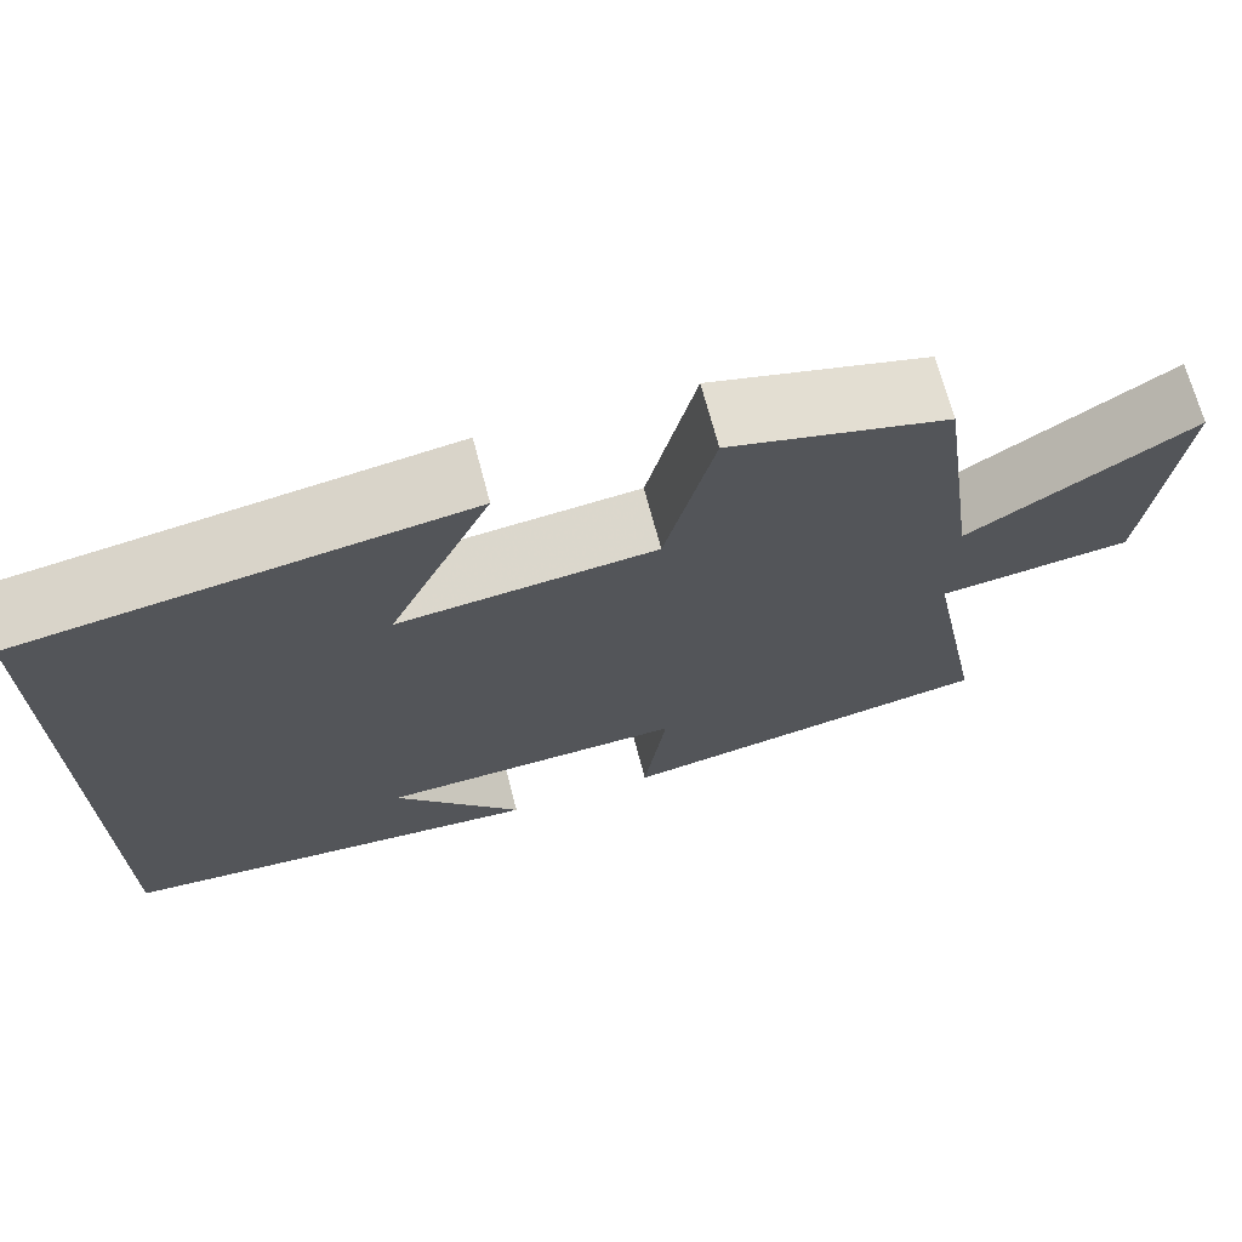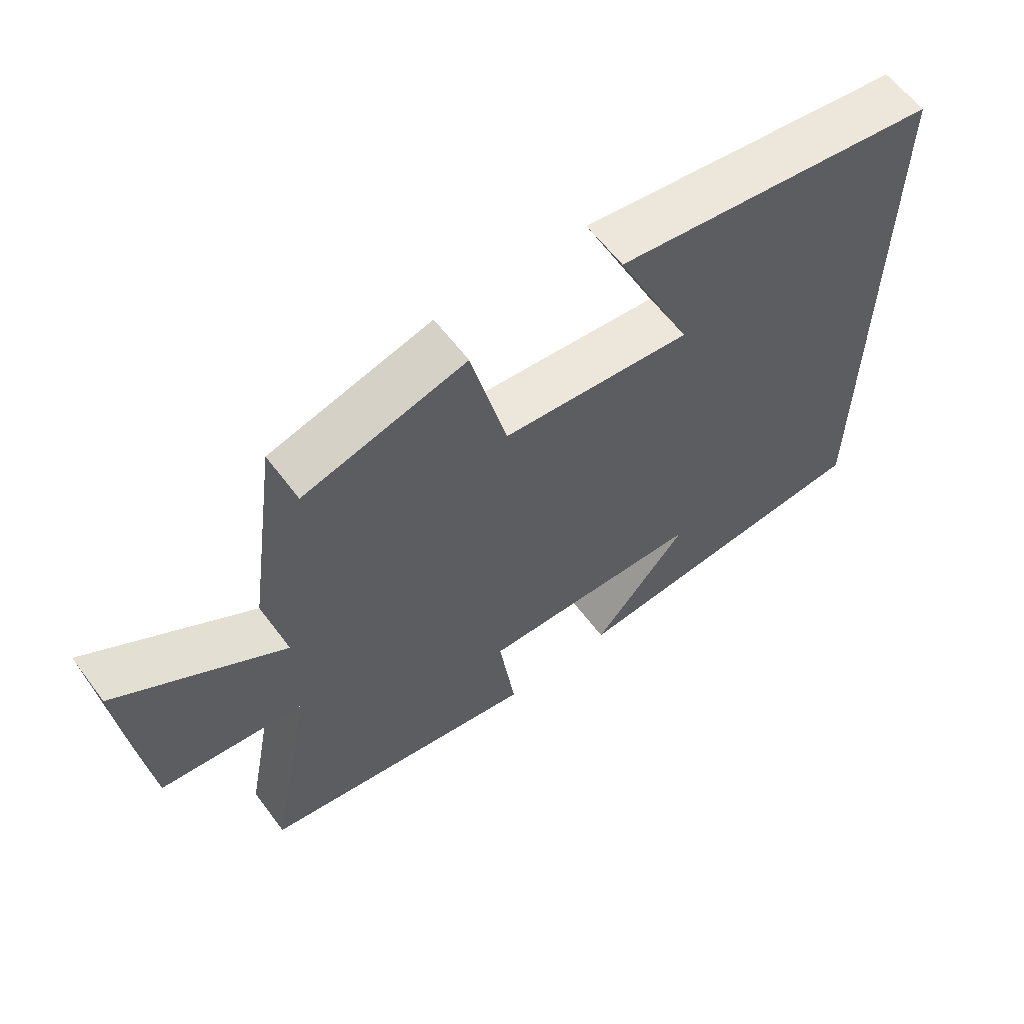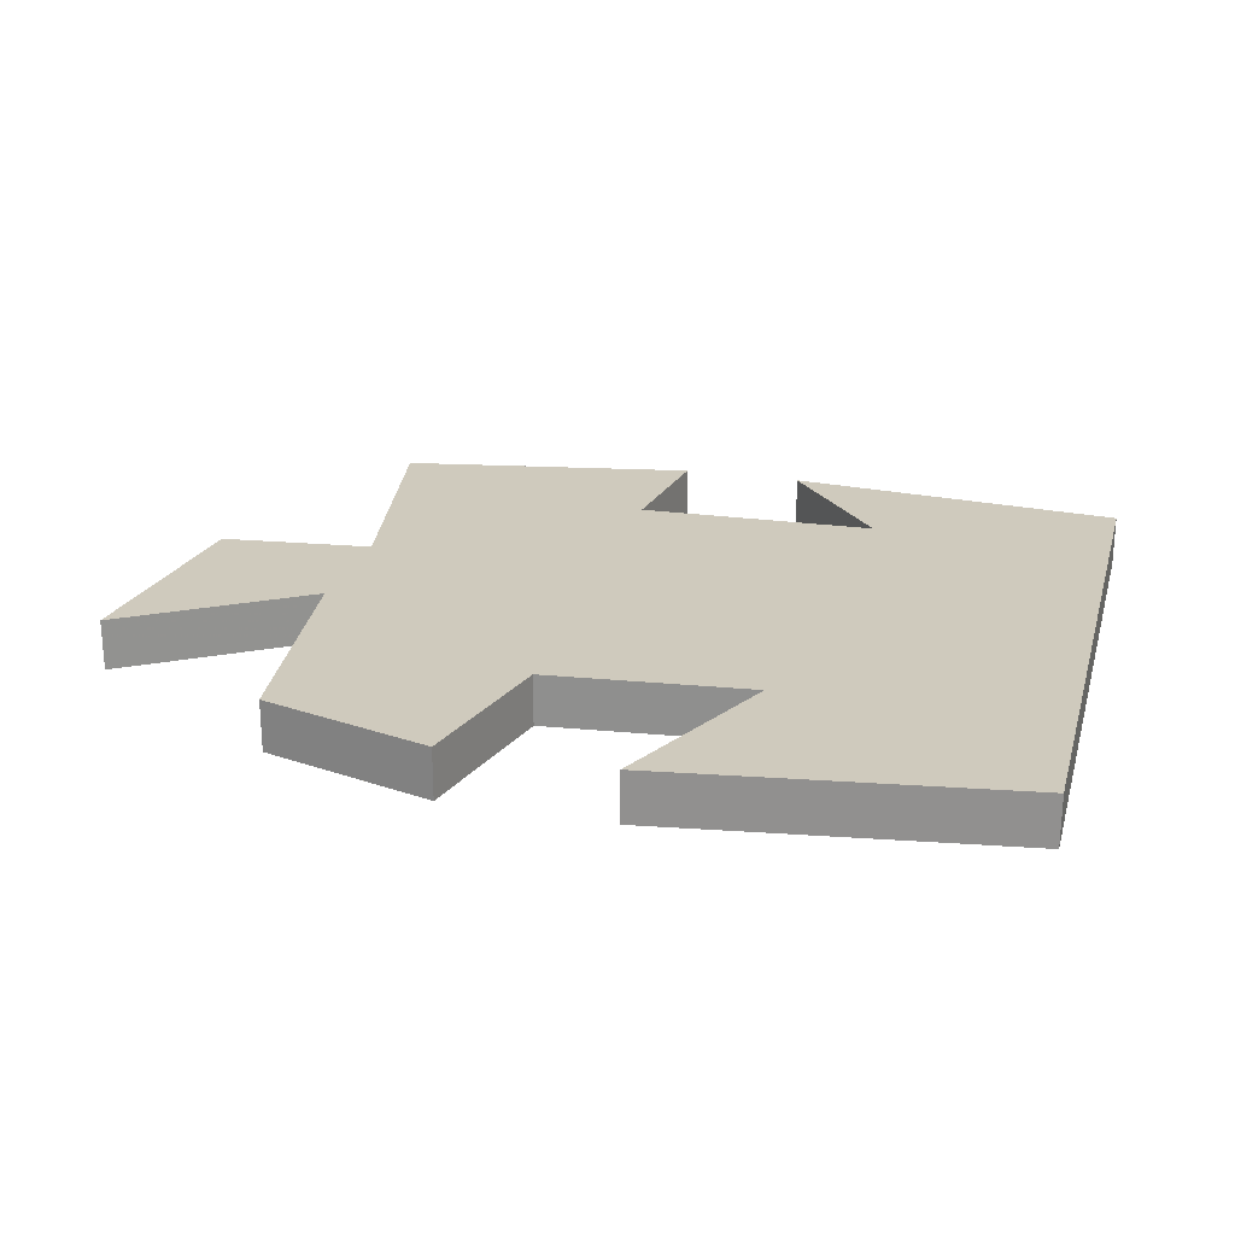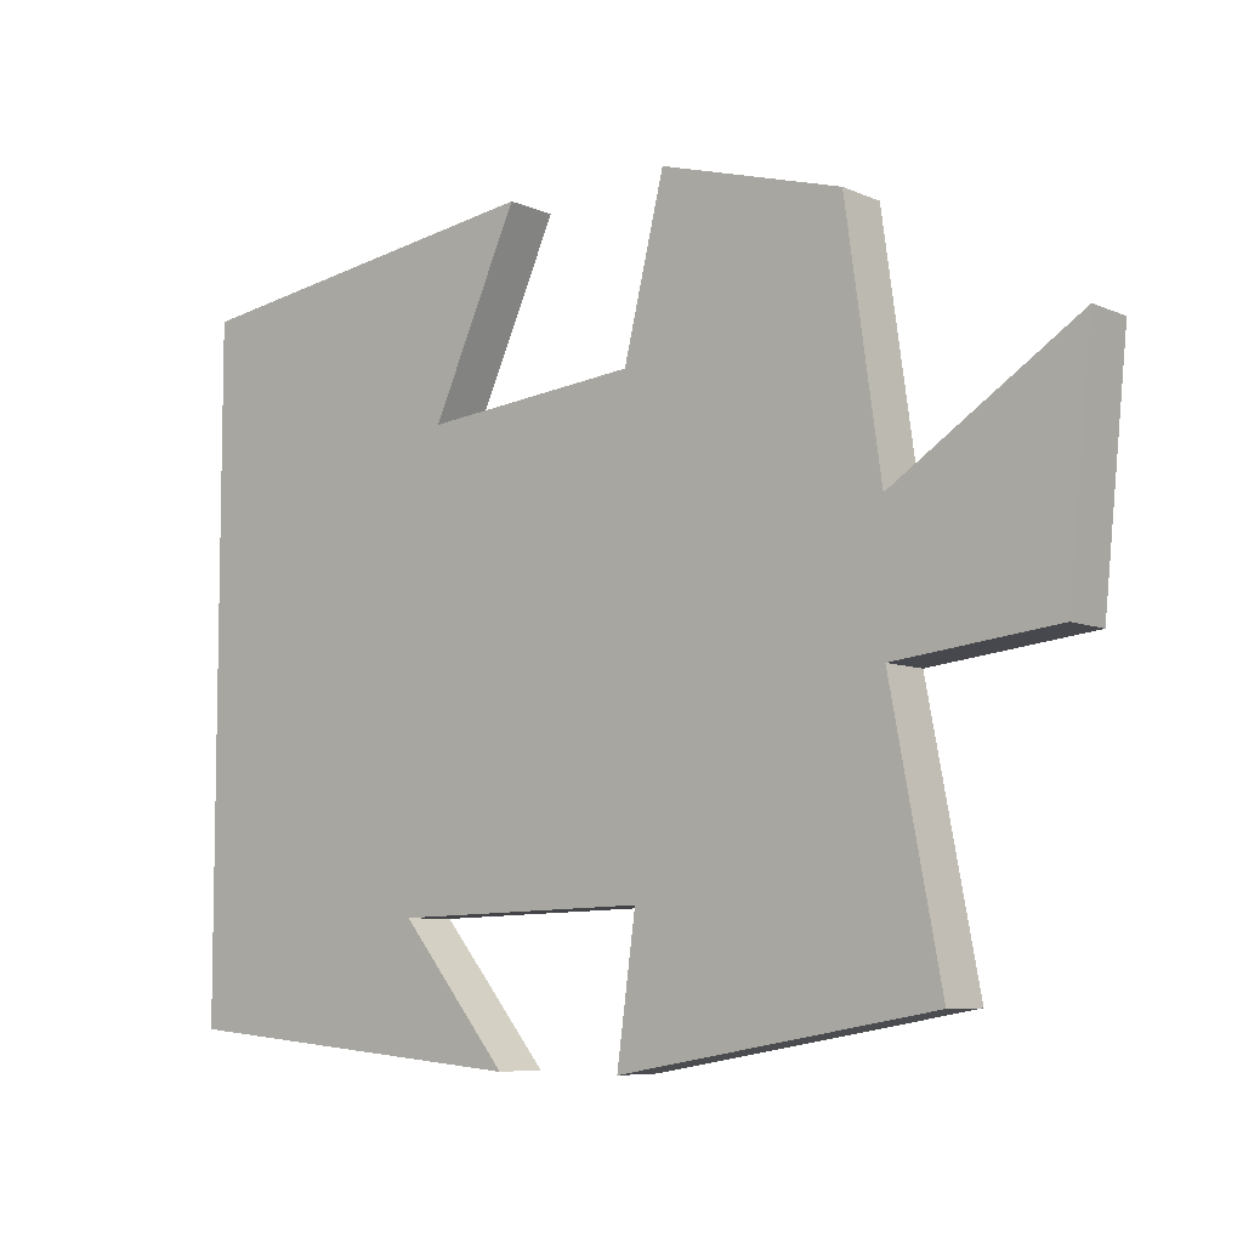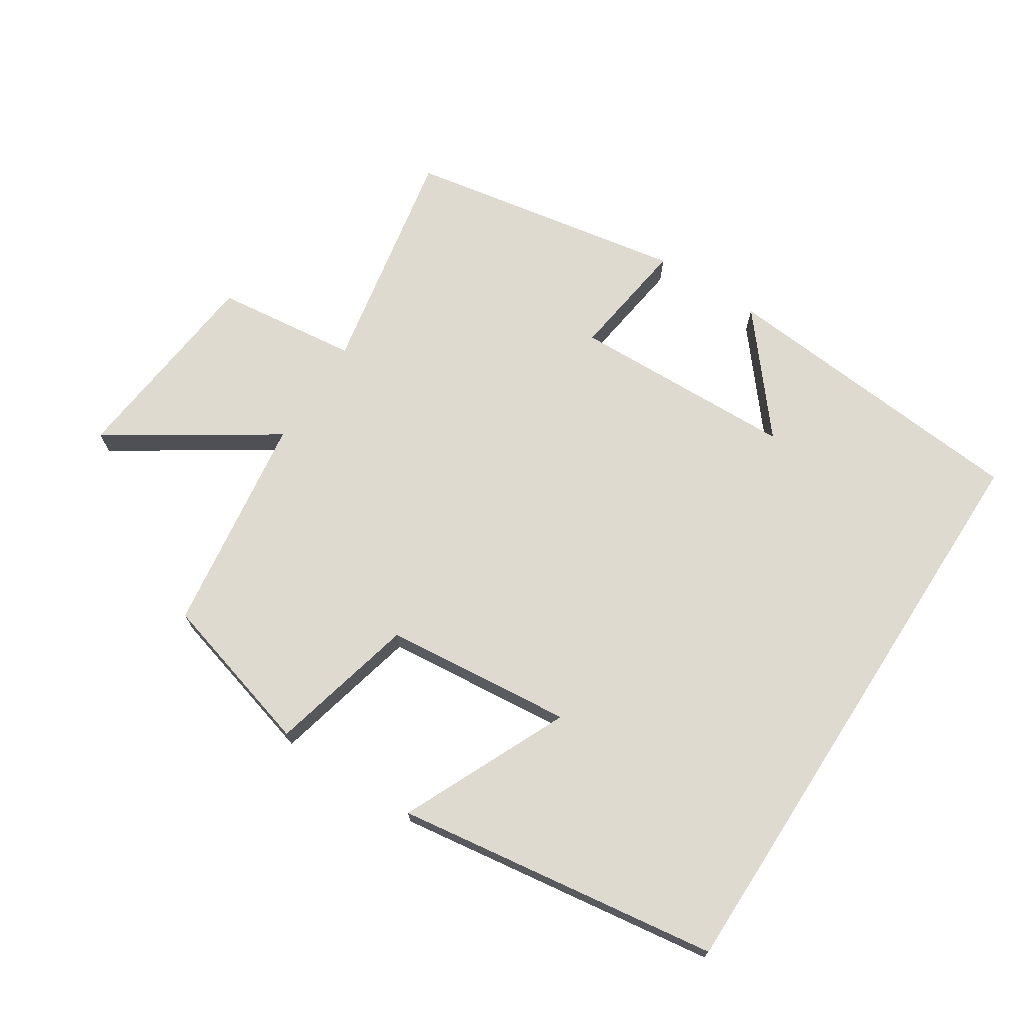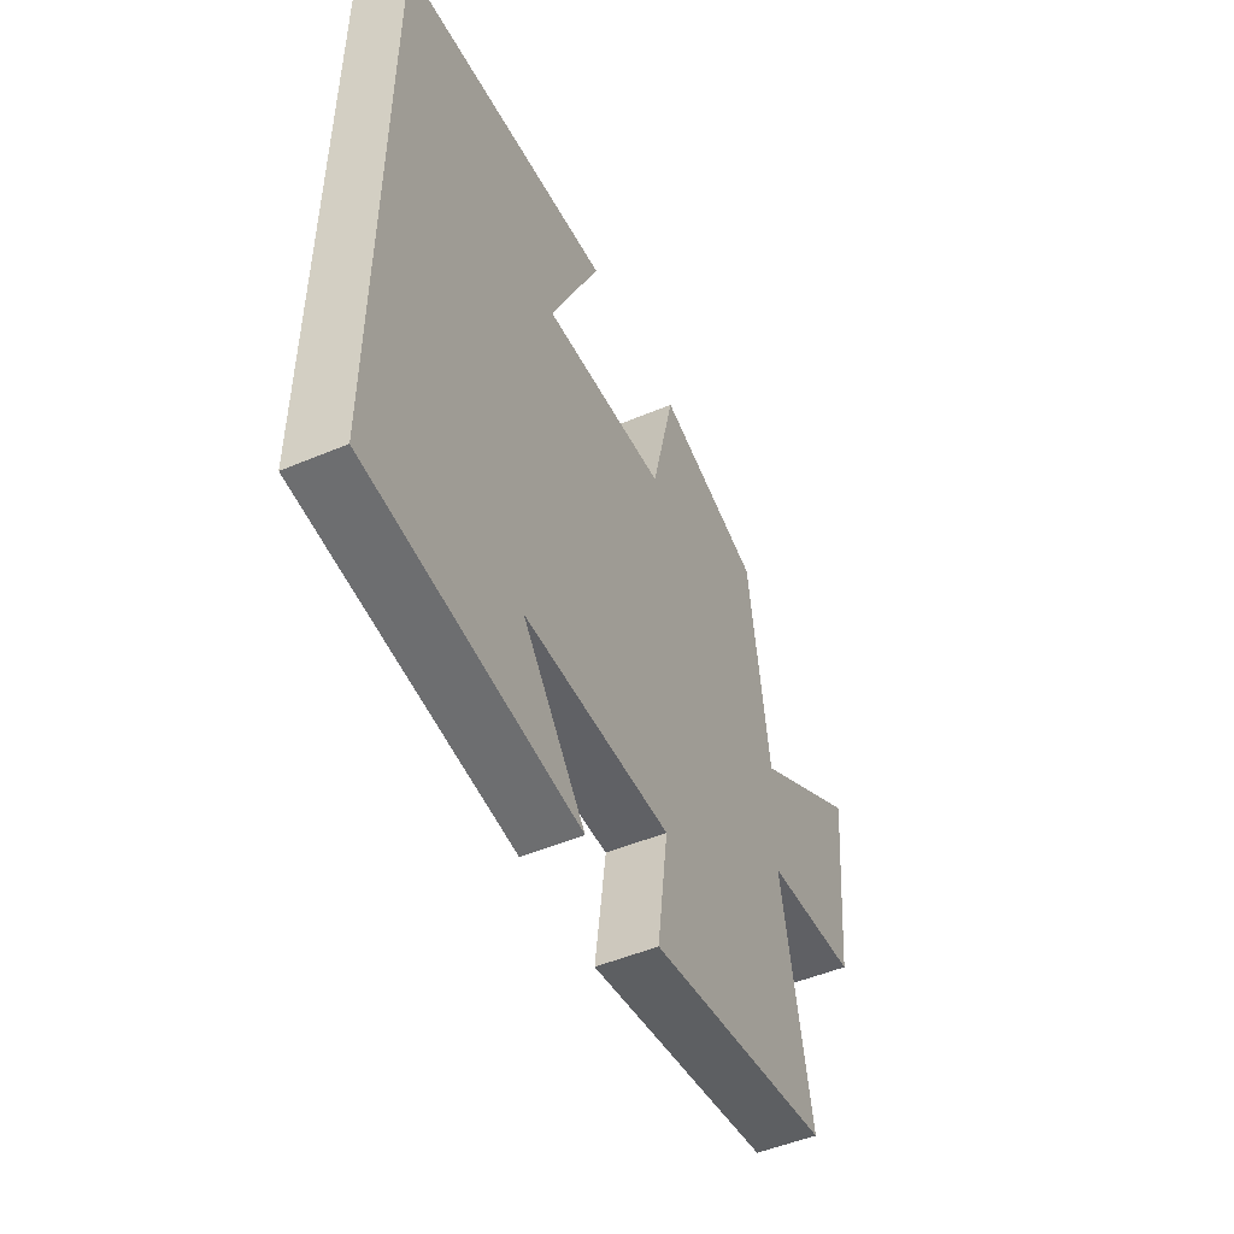
<metadata>
{"format":"obj","ext":"obj","renderer":"f3d","projection":"perspective","resolution":1024,"background":"white","views":[{"elev":69.5,"azim":165.3,"up":"+Z"},{"elev":60.7,"azim":-36.7,"up":"+Z"},{"elev":23.1,"azim":14.9,"up":"+Y"},{"elev":-7.2,"azim":-140.7,"up":"+Z"},{"elev":70.7,"azim":32.9,"up":"+Y"},{"elev":-50.0,"azim":114.9,"up":"+Z"}]}
</metadata>
<code>
v -0.453 0.07 0.432
v -0.211 0.07 0.5
v -0.157 0.07 0.278
v 0.127 0.07 0.25
v 0.013 0.07 0.5
v 0.5 0.07 0.43
v 0.5 0.07 -0.459
v 0.024 0.07 -0.5
v 0.167 0.07 -0.327
v -0.171 0.07 -0.317
v -0.146 0.07 -0.5
v -0.567 0.07 -0.425
v -0.5 0.07 -0.076
v -0.715 0.07 -0.051
v -0.747 0.07 0.261
v -0.5 0.07 0.1
v -0.453 0 0.432
v -0.211 0 0.5
v -0.157 0 0.278
v 0.127 0 0.25
v 0.013 0 0.5
v 0.5 0 0.43
v 0.5 0 -0.459
v 0.024 0 -0.5
v 0.167 0 -0.327
v -0.171 0 -0.317
v -0.146 0 -0.5
v -0.567 0 -0.425
v -0.5 0 -0.076
v -0.715 0 -0.051
v -0.747 0 0.261
v -0.5 0 0.1
f 13 14 15 16
f 13 16 1 2
f 10 11 12 13
f 9 10 13
f 7 8 9
f 6 7 9
f 4 5 6
f 4 6 9 13
f 13 2 3
f 3 4 13
f 32 31 30 29
f 18 17 32 29
f 29 28 27 26
f 29 26 25
f 25 24 23
f 25 23 22
f 22 21 20
f 29 25 22 20
f 19 18 29
f 29 20 19
f 1 17 18 2
f 2 18 19 3
f 3 19 20 4
f 4 20 21 5
f 5 21 22 6
f 6 22 23 7
f 7 23 24 8
f 8 24 25 9
f 9 25 26 10
f 10 26 27 11
f 11 27 28 12
f 12 28 29 13
f 13 29 30 14
f 14 30 31 15
f 15 31 32 16
f 16 32 17 1

</code>
